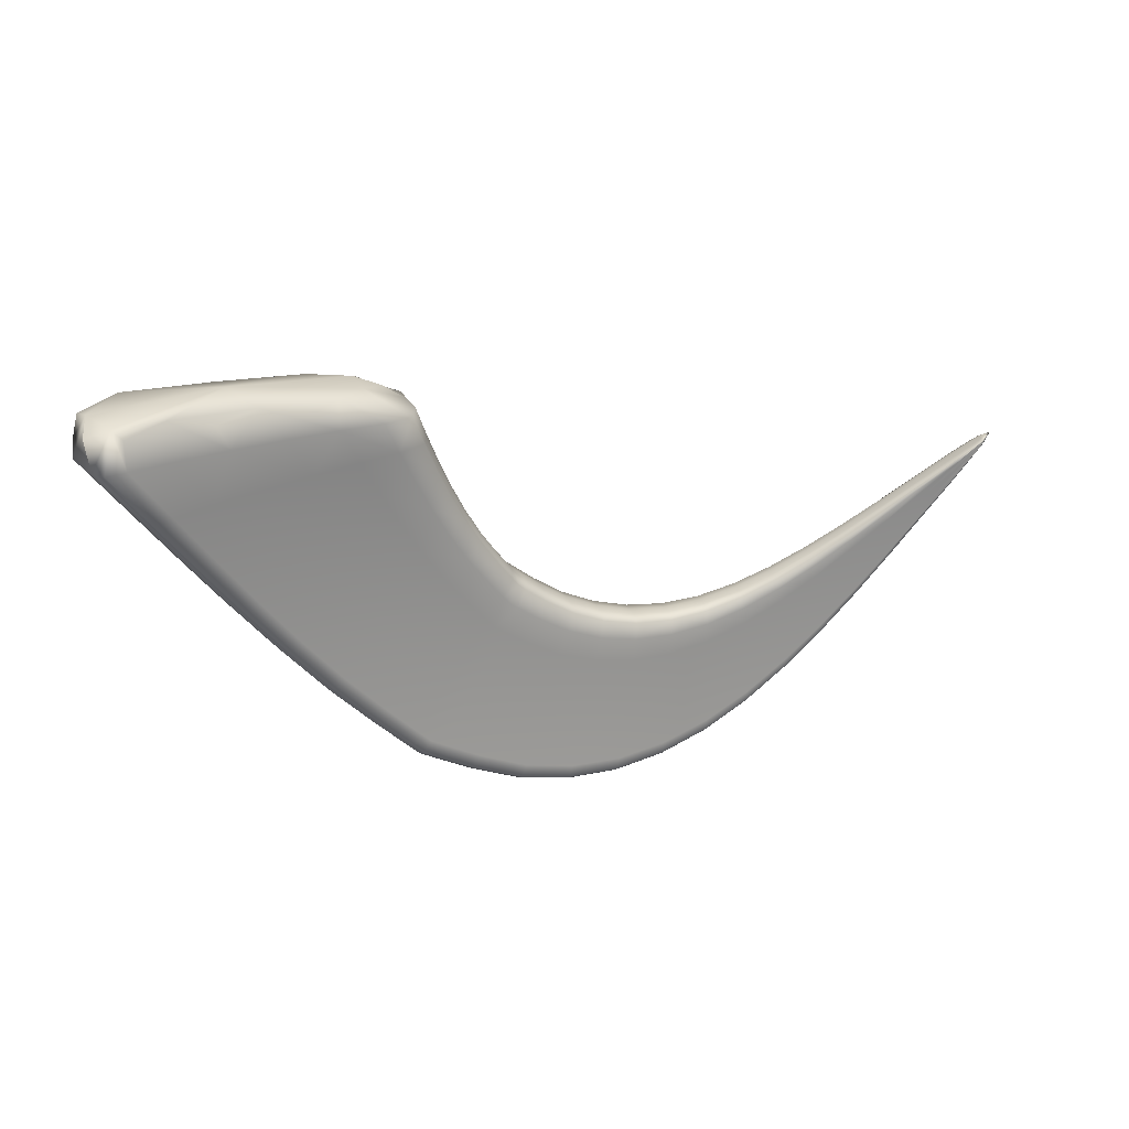
<metadata>
{"format":"obj","ext":"obj","renderer":"f3d","projection":"perspective","resolution":1024,"background":"white","views":[{"elev":-51.7,"azim":-0.1,"up":"+Z"}]}
</metadata>
<code>
v -0.6922 2.4 -0.02311
v -4.499 1.458 -1.144
v -2.845 3.598 -0.8351
v -2.54 2.838 -0.7037
v -0.6951 2.355 -0.07333
v -1.561 3.354 -0.3939
v -1.595 2.891 -0.3925
v -1.541 3.294 -0.4984
v -0.6872 2.384 -0.08701
v -0.9233 2.687 -0.1044
v -0.9152 2.657 -0.1881
v -0.9134 2.674 -0.1784
v -0.6877 2.39 -0.07289
v -1.539 3.339 -0.4931
v -1.228 3.039 -0.2397
v -1.212 3.026 -0.3246
v -1.215 2.995 -0.3325
v -1.559 3.15 -0.4632
v -0.6897 2.373 -0.08541
v -0.9263 2.609 -0.18
v -1.234 2.899 -0.313
v -0.9475 2.523 -0.1574
v -0.6925 2.361 -0.08371
v -0.9382 2.557 -0.1715
v -1.579 2.996 -0.4277
v -1.254 2.795 -0.2931
v -1.27 2.725 -0.2699
v -2.754 3.487 -1.012
v -1.944 3.591 -0.5584
v -1.91 3.512 -0.68
v -1.913 3.572 -0.6781
v -2.786 3.563 -1.016
v -2.383 3.686 -0.7131
v -2.34 3.661 -0.8608
v -2.325 3.589 -0.8593
v -2.68 3.257 -0.9041
v -1.915 3.325 -0.6236
v -2.299 3.368 -0.7772
v -1.925 2.983 -0.5155
v -1.919 3.122 -0.5666
v -2.595 3.008 -0.7944
v -2.268 3.129 -0.694
v -2.249 2.965 -0.6233
v -0.7008 2.371 -0.007299
v -1.623 2.931 -0.2618
v -0.9588 2.546 -0.06406
v -0.6986 2.363 -0.03577
v -0.9555 2.531 -0.1017
v -1.613 2.898 -0.312
v -1.283 2.733 -0.2023
v -1.288 2.757 -0.1584
v -0.6989 2.382 -0.003696
v -1.606 3.062 -0.2901
v -0.949 2.591 -0.06879
v -1.272 2.845 -0.1737
v -0.696 2.393 -0.006254
v -0.9361 2.643 -0.08114
v -1.584 3.22 -0.3358
v -1.25 2.95 -0.201
v -2.615 2.902 -0.5004
v -1.965 3.033 -0.3629
v -1.949 2.99 -0.42
v -2.574 2.848 -0.5736
v -2.279 2.973 -0.5107
v -2.306 3.023 -0.4458
v -2.694 3.119 -0.5797
v -1.963 3.206 -0.4072
v -2.336 3.229 -0.5082
v -1.956 3.414 -0.4757
v -2.782 3.379 -0.6972
v -2.366 3.477 -0.6022
v -3.336 1.626 -0.7997
v -3.69 2.907 -0.9645
v -2.943 2.389 -0.7748
v -3.517 2.802 -1.203
v -3.24 3.379 -0.9121
v -3.114 3.263 -1.118
v -3.164 3.335 -1.123
v -3.593 2.856 -1.209
v -3.361 3.278 -0.9296
v -3.28 3.232 -1.15
v -3.223 3.163 -1.145
v -3.317 2.655 -1.052
v -2.988 3.051 -0.9895
v -3.079 2.963 -1.01
v -2.751 2.664 -0.7508
v -2.846 2.821 -0.8581
v -3.094 2.495 -0.8986
v -2.917 2.746 -0.8726
v -2.808 2.599 -0.7607
v -4.274 1.431 -1.373
v -4.049 2.409 -1.014
v -3.836 2.325 -1.274
v -3.935 2.355 -1.284
v -4.426 1.415 -1.386
v -4.38 1.869 -1.087
v -4.251 1.817 -1.378
v -4.129 1.813 -1.36
v -3.953 1.496 -1.172
v -3.568 2.253 -1.099
v -3.795 1.826 -1.15
v -3.068 2.127 -0.7818
v -3.27 2.176 -0.9214
v -3.58 1.57 -0.9641
v -3.423 1.841 -0.9424
v -3.167 1.856 -0.7838
v -3.051 2.452 -0.5283
v -2.843 2.73 -0.5265
v -2.788 2.677 -0.6066
v -2.98 2.408 -0.6158
v -2.846 2.613 -0.6123
v -2.904 2.664 -0.5301
v -3.26 2.595 -0.6312
v -2.976 2.933 -0.618
v -3.056 2.856 -0.6249
v -3.127 3.176 -0.7531
v -3.502 2.767 -0.7834
v -3.23 3.087 -0.7647
v -3.463 1.661 -0.5645
v -3.19 2.185 -0.5186
v -3.104 2.152 -0.6113
v -3.341 1.659 -0.6381
v -3.203 1.887 -0.6023
v -3.302 1.907 -0.5058
v -3.796 1.606 -0.6869
v -3.467 2.258 -0.6344
v -3.649 1.9 -0.6404
v -3.792 2.343 -0.8073
v -4.208 1.529 -0.8942
v -4.057 1.888 -0.8442
v -4.357 1.452 -1.005
v -4.537 1.594 -1.136
v -4.259 1.882 -0.9555
v -4.182 1.656 -0.8709
v -2.825 3.51 -0.7594
v -2.614 3.665 -0.779
v -2.38 3.602 -0.652
v -2.576 3.448 -0.6543
v -2.559 2.904 -0.751
v -2.401 2.913 -0.6673
v -2.254 3.029 -0.6612
v -2.436 3.083 -0.7481
v -1.587 2.932 -0.4136
v -1.432 2.815 -0.3305
v -1.263 2.752 -0.2852
v -1.415 2.902 -0.3592
v -1.537 3.324 -0.5061
v -1.374 3.151 -0.4129
v -1.212 3.015 -0.3367
v -1.371 3.19 -0.4063
v -0.9128 2.667 -0.1899
v -0.7683 2.481 -0.1244
v -0.6586 2.352 -0.07057
v -0.7678 2.491 -0.1141
v -0.775 2.505 -0.04499
v -0.9174 2.684 -0.1423
v -0.6611 2.36 -0.03782
v -1.389 3.203 -0.3149
v -1.548 3.358 -0.4471
v -1.218 3.04 -0.2842
v -1.073 2.866 -0.1694
v -1.061 2.853 -0.2486
v -1.063 2.829 -0.2575
v -1.549 3.23 -0.4826
v -1.394 3.031 -0.3863
v -1.224 2.952 -0.3238
v -0.774 2.457 -0.1206
v -0.6596 2.348 -0.06999
v -0.9201 2.636 -0.1845
v -1.079 2.757 -0.2442
v -0.7853 2.415 -0.1065
v -0.6625 2.335 -0.06816
v -0.7802 2.431 -0.1167
v -0.9431 2.535 -0.168
v -0.6611 2.341 -0.06901
v -0.9324 2.582 -0.1756
v -1.569 3.071 -0.4445
v -1.245 2.845 -0.3026
v -1.096 2.679 -0.2304
v -1.109 2.627 -0.212
v -2.769 3.536 -1.036
v -2.541 3.561 -0.94
v -2.331 3.636 -0.8773
v -2.563 3.635 -0.9428
v -1.909 3.552 -0.6924
v -1.719 3.417 -0.5882
v -1.719 3.47 -0.5845
v -1.745 3.486 -0.476
v -1.928 3.597 -0.6237
v -2.821 3.599 -0.9348
v -2.363 3.691 -0.7944
v -2.158 3.659 -0.6385
v -2.122 3.638 -0.7713
v -2.114 3.571 -0.7715
v -2.722 3.386 -0.9635
v -2.492 3.332 -0.8448
v -2.314 3.492 -0.8224
v -1.733 3.251 -0.5431
v -1.912 3.429 -0.6546
v -2.105 3.365 -0.7025
v -1.76 2.949 -0.4549
v -1.747 3.071 -0.4975
v -1.92 3.037 -0.5442
v -1.917 3.22 -0.5936
v -2.637 3.129 -0.8465
v -2.283 3.244 -0.7334
v -2.094 3.141 -0.6328
v -2.089 2.989 -0.5722
v -1.238 3.003 -0.2152
v -1.413 3.092 -0.267
v -1.573 3.299 -0.3598
v -1.621 2.907 -0.2786
v -1.455 2.851 -0.2096
v -1.288 2.74 -0.1739
v -1.448 2.822 -0.2565
v -0.6675 2.345 -0.01356
v -0.7908 2.424 -0.0567
v -0.9584 2.537 -0.07805
v -0.7935 2.435 -0.02227
v -0.6648 2.337 -0.04707
v -0.9518 2.524 -0.1317
v -1.604 2.886 -0.3543
v -1.277 2.723 -0.2383
v -1.119 2.635 -0.1504
v -1.124 2.655 -0.1097
v -1.617 2.988 -0.2694
v -1.437 2.96 -0.231
v -1.282 2.795 -0.1613
v -0.6678 2.351 -0.001436
v -0.955 2.566 -0.06308
v -0.7886 2.458 -0.02242
v -1.109 2.721 -0.1194
v -0.6646 2.364 -0.004253
v -0.782 2.484 -0.02831
v -0.9296 2.67 -0.0875
v -0.6662 2.357 -0.002809
v -0.9426 2.617 -0.07486
v -1.595 3.14 -0.3123
v -1.261 2.897 -0.1871
v -1.091 2.8 -0.1389
v -2.592 2.862 -0.5218
v -2.466 2.975 -0.4768
v -2.293 2.986 -0.4654
v -2.432 2.922 -0.5459
v -1.793 2.994 -0.3136
v -1.781 2.956 -0.3672
v -1.959 3.002 -0.381
v -1.936 2.976 -0.4695
v -2.55 2.829 -0.6395
v -2.261 2.956 -0.5683
v -2.116 2.996 -0.4683
v -2.138 3.043 -0.4073
v -2.651 2.995 -0.5268
v -2.519 3.19 -0.548
v -2.321 3.112 -0.466
v -1.782 3.147 -0.3496
v -1.966 3.108 -0.3764
v -2.149 3.234 -0.4607
v -1.765 3.33 -0.4062
v -1.952 3.519 -0.5119
v -1.96 3.309 -0.4406
v -2.738 3.248 -0.6369
v -2.351 3.352 -0.554
v -2.158 3.465 -0.5419
v -3.501 1.562 -0.8904
v -3.211 1.719 -0.7849
v -3.266 1.847 -0.8619
v -3.493 1.672 -0.9547
v -2.999 2.429 -0.8377
v -2.868 2.509 -0.7672
v -2.848 2.656 -0.818
v -2.995 2.64 -0.884
v -3.559 2.834 -1.236
v -3.352 3.012 -1.169
v -3.253 3.206 -1.174
v -3.417 3.074 -1.174
v -3.14 3.308 -1.146
v -2.96 3.37 -1.073
v -3.002 3.444 -1.078
v -3.07 3.484 -0.8799
v -3.213 3.375 -1.028
v -3.505 3.123 -0.9433
v -3.659 2.894 -1.099
v -3.332 3.272 -1.051
v -3.305 3.336 -0.925
v -3.226 3.291 -1.141
v -3.173 3.221 -1.136
v -3.43 2.737 -1.135
v -3.184 2.834 -1.028
v -3.16 3.075 -1.084
v -2.857 3.148 -0.9538
v -3.059 3.17 -1.06
v -3.038 3.013 -1.003
v -2.663 2.744 -0.7319
v -2.741 2.908 -0.8319
v -2.786 2.725 -0.8059
v -2.916 2.932 -0.9206
v -3.203 2.573 -0.9717
v -2.996 2.851 -0.938
v -2.886 2.787 -0.8682
v -2.785 2.633 -0.7582
v -4.319 1.383 -1.367
v -4.268 1.552 -1.412
v -4.198 1.81 -1.406
v -4.4 1.543 -1.436
v -3.891 2.34 -1.312
v -3.679 2.571 -1.237
v -3.767 2.614 -1.245
v -3.872 2.666 -0.9872
v -4.014 2.388 -1.163
v -4.439 1.397 -1.245
v -4.344 1.842 -1.25
v -4.218 2.142 -1.047
v -4.096 2.089 -1.328
v -3.985 2.071 -1.314
v -4.129 1.426 -1.244
v -3.902 1.61 -1.182
v -3.982 1.819 -1.265
v -3.445 2.46 -1.075
v -3.718 2.293 -1.195
v -3.684 2.042 -1.123
v -3.009 2.26 -0.7794
v -3.185 2.34 -0.9107
v -3.145 2.144 -0.8518
v -3.415 2.214 -1.005
v -3.796 1.499 -1.048
v -3.604 1.834 -1.04
v -3.349 2.01 -0.9316
v -3.12 1.992 -0.783
v -3.315 3.203 -0.8386
v -3.349 2.953 -0.7721
v -3.622 2.853 -0.8642
v -3.006 2.422 -0.5532
v -2.97 2.574 -0.5297
v -2.869 2.628 -0.5536
v -2.906 2.526 -0.6142
v -2.699 2.755 -0.5937
v -2.81 2.692 -0.5494
v -2.747 2.809 -0.5165
v -2.76 2.658 -0.6791
v -2.947 2.389 -0.6954
v -2.816 2.594 -0.6868
v -2.822 2.646 -0.6116
v -2.878 2.699 -0.5304
v -3.143 2.514 -0.5631
v -3.146 2.746 -0.6276
v -2.972 2.747 -0.5621
v -2.902 2.817 -0.5573
v -2.857 3.02 -0.6027
v -3.021 2.898 -0.6241
v -2.98 3.273 -0.7301
v -3.201 3.299 -0.8245
v -3.051 3.053 -0.6837
v -3.38 2.68 -0.7051
v -3.143 2.97 -0.6929
v -3.183 3.137 -0.7623
v -3.469 1.619 -0.6268
v -3.352 1.766 -0.5001
v -3.234 1.9 -0.5317
v -3.246 1.753 -0.598
v -3.124 2.321 -0.5243
v -3.046 2.282 -0.6145
v -3.133 2.166 -0.5445
v -3.068 2.134 -0.6961
v -3.41 1.6 -0.7508
v -3.163 1.871 -0.6919
v -3.156 2.02 -0.607
v -3.249 2.047 -0.5122
v -3.658 1.594 -0.6519
v -3.733 1.718 -0.647
v -3.453 1.905 -0.552
v -3.367 2.431 -0.633
v -3.311 2.217 -0.558
v -3.561 2.08 -0.6365
v -3.65 2.562 -0.7945
v -3.953 2.387 -0.9002
v -3.629 2.3 -0.718
v -4.003 1.525 -0.8159
v -3.852 1.894 -0.7384
v -3.927 2.118 -0.8234
v -4.403 1.624 -0.9941
v -2.603 3.578 -0.7105
v -2.412 2.98 -0.71
v -1.424 2.849 -0.3485
v -1.369 3.176 -0.4188
v -0.7671 2.487 -0.1252
v -0.7709 2.5 -0.07995
v -1.378 3.206 -0.3633
v -1.066 2.865 -0.2105
v -1.06 2.844 -0.2604
v -1.383 3.098 -0.401
v -0.7709 2.471 -0.1227
v -1.07 2.797 -0.2516
v -0.7828 2.421 -0.1151
v -0.7772 2.444 -0.1186
v -1.405 2.965 -0.3721
v -1.088 2.717 -0.237
v -1.103 2.647 -0.2249
v -2.551 3.609 -0.9609
v -1.716 3.452 -0.5981
v -1.731 3.491 -0.5347
v -2.592 3.669 -0.8694
v -2.141 3.665 -0.7114
v -2.115 3.615 -0.7867
v -2.52 3.459 -0.8972
v -1.725 3.343 -0.5679
v -2.11 3.48 -0.7405
v -1.753 2.997 -0.4796
v -1.74 3.158 -0.5191
v -2.464 3.203 -0.794
v -2.1 3.249 -0.6658
v -2.089 3.048 -0.6053
v -1.401 3.158 -0.2859
v -1.454 2.83 -0.2257
v -0.7929 2.429 -0.03542
v -0.7881 2.418 -0.08371
v -1.44 2.811 -0.2956
v -1.114 2.626 -0.1834
v -1.123 2.641 -0.1244
v -1.448 2.898 -0.2147
v -0.7917 2.445 -0.01967
v -1.118 2.683 -0.1105
v -0.7786 2.497 -0.03132
v -0.7853 2.471 -0.02532
v -1.425 3.025 -0.2486
v -1.1 2.76 -0.129
v -1.082 2.84 -0.149
v -2.449 2.936 -0.4972
v -1.79 2.966 -0.3311
v -1.77 2.943 -0.413
v -2.412 2.904 -0.6076
v -2.101 2.98 -0.5218
v -2.129 3.008 -0.4262
v -2.491 3.067 -0.5003
v -1.79 3.06 -0.324
v -2.144 3.125 -0.4242
v -1.756 3.423 -0.4361
v -1.774 3.237 -0.3771
v -2.548 3.318 -0.5997
v -2.154 3.348 -0.5002
v -2.162 3.58 -0.5848
v -3.32 1.697 -0.8677
v -2.916 2.56 -0.8269
v -3.387 3.05 -1.2
v -2.981 3.417 -1.099
v -3.044 3.483 -0.989
v -3.475 3.114 -1.071
v -3.277 3.331 -1.044
v -3.201 3.265 -1.165
v -3.278 2.933 -1.106
v -2.915 3.272 -1.02
v -3.114 3.129 -1.076
v -2.691 2.808 -0.7836
v -2.798 3.024 -0.8898
v -3.087 2.734 -0.9525
v -2.96 2.896 -0.9325
v -2.822 2.693 -0.8146
v -4.344 1.54 -1.464
v -3.728 2.594 -1.273
v -3.839 2.649 -1.129
v -4.5 1.564 -1.306
v -4.182 2.118 -1.203
v -4.048 2.077 -1.356
v -4.108 1.578 -1.308
v -3.577 2.522 -1.164
v -3.853 2.058 -1.228
v -3.075 2.29 -0.8457
v -3.312 2.398 -0.9889
v -3.692 1.642 -1.061
v -3.512 2.025 -1.022
v -3.208 1.997 -0.8569
v -3.449 3.057 -0.8486
v -2.93 2.54 -0.5538
v -2.719 2.77 -0.5388
v -2.673 2.736 -0.6633
v -2.875 2.507 -0.6909
v -2.793 2.627 -0.6852
v -2.844 2.662 -0.5536
v -3.048 2.649 -0.5627
v -2.797 2.9 -0.5454
v -2.942 2.785 -0.562
v -3.04 3.4 -0.7975
v -2.918 3.145 -0.6647
v -3.247 2.848 -0.6978
v -3.102 3.017 -0.6913
v -3.262 3.258 -0.8354
v -3.278 1.765 -0.5256
v -3.073 2.296 -0.5498
v -3.012 2.264 -0.6968
v -3.205 1.738 -0.6899
v -3.118 2.003 -0.6942
v -3.186 2.034 -0.5382
v -3.518 1.747 -0.5509
v -3.231 2.369 -0.5611
v -3.385 2.062 -0.5547
v -3.79 2.628 -0.8806
v -3.508 2.496 -0.7113
v -3.956 1.687 -0.7543
v -3.743 2.099 -0.7267
v -4.109 2.137 -0.9246
v -3.938 1.455 -0.9616
v -0.6241 2.313 -0.02669
f 131 381 132 2
f 132 381 133 96
f 133 381 134 130
f 134 381 131 129
f 135 382 136 3
f 136 382 137 33
f 137 382 138 71
f 138 382 135 70
f 139 383 140 4
f 140 383 141 43
f 141 383 142 42
f 142 383 139 41
f 143 384 144 7
f 144 384 145 27
f 145 384 146 26
f 146 384 143 25
f 147 385 148 8
f 148 385 149 17
f 149 385 150 16
f 150 385 147 14
f 151 386 152 11
f 152 386 153 9
f 153 386 154 13
f 154 386 151 12
f 155 387 156 10
f 156 387 154 12
f 154 387 157 13
f 157 387 155 1
f 158 388 159 6
f 159 388 150 14
f 150 388 160 16
f 160 388 158 15
f 161 389 160 15
f 160 389 162 16
f 162 389 156 12
f 156 389 161 10
f 163 390 151 11
f 151 390 162 12
f 162 390 149 16
f 149 390 163 17
f 164 391 165 18
f 165 391 166 21
f 166 391 148 17
f 148 391 164 8
f 167 392 168 19
f 168 392 152 9
f 152 392 169 11
f 169 392 167 20
f 170 393 169 20
f 169 393 163 11
f 163 393 166 17
f 166 393 170 21
f 171 394 172 5
f 172 394 173 23
f 173 394 174 24
f 174 394 171 22
f 175 395 167 19
f 167 395 176 20
f 176 395 173 24
f 173 395 175 23
f 177 396 146 25
f 146 396 178 26
f 178 396 165 21
f 165 396 177 18
f 179 397 176 24
f 176 397 170 20
f 170 397 178 21
f 178 397 179 26
f 180 398 174 22
f 174 398 179 24
f 179 398 145 26
f 145 398 180 27
f 181 399 182 28
f 182 399 183 35
f 183 399 184 34
f 184 399 181 32
f 185 400 186 30
f 186 400 147 8
f 147 400 187 14
f 187 400 185 31
f 188 401 189 29
f 189 401 187 31
f 187 401 159 14
f 159 401 188 6
f 136 402 190 3
f 190 402 184 32
f 184 402 191 34
f 191 402 136 33
f 192 403 191 33
f 191 403 193 34
f 193 403 189 31
f 189 403 192 29
f 194 404 185 30
f 185 404 193 31
f 193 404 183 34
f 183 404 194 35
f 195 405 196 36
f 196 405 197 38
f 197 405 182 35
f 182 405 195 28
f 198 406 164 18
f 164 406 186 8
f 186 406 199 30
f 199 406 198 37
f 200 407 199 37
f 199 407 194 30
f 194 407 197 35
f 197 407 200 38
f 201 408 143 7
f 143 408 202 25
f 202 408 203 40
f 203 408 201 39
f 177 409 198 18
f 198 409 204 37
f 204 409 202 40
f 202 409 177 25
f 205 410 142 41
f 142 410 206 42
f 206 410 196 38
f 196 410 205 36
f 207 411 204 40
f 204 411 200 37
f 200 411 206 38
f 206 411 207 42
f 208 412 203 39
f 203 412 207 40
f 207 412 141 42
f 141 412 208 43
f 158 413 209 15
f 209 413 210 59
f 210 413 211 58
f 211 413 158 6
f 212 414 213 45
f 213 414 214 51
f 214 414 215 50
f 215 414 212 49
f 216 415 217 47
f 217 415 218 48
f 218 415 219 46
f 219 415 216 44
f 220 416 171 5
f 171 416 221 22
f 221 416 217 48
f 217 416 220 47
f 144 417 222 7
f 222 417 215 49
f 215 417 223 50
f 223 417 144 27
f 180 418 223 27
f 223 418 224 50
f 224 418 221 48
f 221 418 180 22
f 225 419 218 46
f 218 419 224 48
f 224 419 214 50
f 214 419 225 51
f 213 420 226 45
f 226 420 227 53
f 227 420 228 55
f 228 420 213 51
f 229 421 219 44
f 219 421 230 46
f 230 421 231 54
f 231 421 229 52
f 225 422 228 51
f 228 422 232 55
f 232 422 230 54
f 230 422 225 46
f 155 423 233 1
f 233 423 234 56
f 234 423 235 57
f 235 423 155 10
f 236 424 231 52
f 231 424 237 54
f 237 424 234 57
f 234 424 236 56
f 227 425 238 53
f 238 425 210 58
f 210 425 239 59
f 239 425 227 55
f 237 426 232 54
f 232 426 239 55
f 239 426 240 59
f 240 426 237 57
f 161 427 235 10
f 235 427 240 57
f 240 427 209 59
f 209 427 161 15
f 241 428 242 60
f 242 428 243 65
f 243 428 244 64
f 244 428 241 63
f 245 429 212 45
f 212 429 246 49
f 246 429 247 62
f 247 429 245 61
f 222 430 201 7
f 201 430 248 39
f 248 430 246 62
f 246 430 222 49
f 249 431 244 63
f 244 431 250 64
f 250 431 140 43
f 140 431 249 4
f 251 432 248 62
f 248 432 208 39
f 208 432 250 43
f 250 432 251 64
f 252 433 247 61
f 247 433 251 62
f 251 433 243 64
f 243 433 252 65
f 253 434 254 66
f 254 434 255 68
f 255 434 242 65
f 242 434 253 60
f 256 435 226 53
f 226 435 245 45
f 245 435 257 61
f 257 435 256 67
f 258 436 257 67
f 257 436 252 61
f 252 436 255 65
f 255 436 258 68
f 188 437 211 6
f 211 437 259 58
f 259 437 260 69
f 260 437 188 29
f 238 438 256 53
f 256 438 261 67
f 261 438 259 69
f 259 438 238 58
f 262 439 138 70
f 138 439 263 71
f 263 439 254 68
f 254 439 262 66
f 264 440 261 69
f 261 440 258 67
f 258 440 263 68
f 263 440 264 71
f 192 441 260 29
f 260 441 264 69
f 264 441 137 71
f 137 441 192 33
f 265 442 266 72
f 266 442 267 106
f 267 442 268 105
f 268 442 265 104
f 269 443 270 74
f 270 443 271 90
f 271 443 272 89
f 272 443 269 88
f 273 444 274 75
f 274 444 275 82
f 275 444 276 81
f 276 444 273 79
f 277 445 278 77
f 278 445 181 28
f 181 445 279 32
f 279 445 277 78
f 280 446 281 76
f 281 446 279 78
f 279 446 190 32
f 190 446 280 3
f 282 447 283 73
f 283 447 276 79
f 276 447 284 81
f 284 447 282 80
f 285 448 284 80
f 284 448 286 81
f 286 448 281 78
f 281 448 285 76
f 287 449 277 77
f 277 449 286 78
f 286 449 275 81
f 275 449 287 82
f 288 450 289 83
f 289 450 290 85
f 290 450 274 82
f 274 450 288 75
f 291 451 195 36
f 195 451 278 28
f 278 451 292 77
f 292 451 291 84
f 293 452 292 84
f 292 452 287 77
f 287 452 290 82
f 290 452 293 85
f 294 453 139 4
f 139 453 295 41
f 295 453 296 87
f 296 453 294 86
f 205 454 291 36
f 291 454 297 84
f 297 454 295 87
f 295 454 205 41
f 298 455 272 88
f 272 455 299 89
f 299 455 289 85
f 289 455 298 83
f 300 456 297 87
f 297 456 293 84
f 293 456 299 85
f 299 456 300 89
f 301 457 296 86
f 296 457 300 87
f 300 457 271 89
f 271 457 301 90
f 302 458 303 91
f 303 458 304 98
f 304 458 305 97
f 305 458 302 95
f 306 459 307 93
f 307 459 273 75
f 273 459 308 79
f 308 459 306 94
f 309 460 310 92
f 310 460 308 94
f 308 460 283 79
f 283 460 309 73
f 132 461 311 2
f 311 461 305 95
f 305 461 312 97
f 312 461 132 96
f 313 462 312 96
f 312 462 314 97
f 314 462 310 94
f 310 462 313 92
f 315 463 306 93
f 306 463 314 94
f 314 463 304 97
f 304 463 315 98
f 316 464 317 99
f 317 464 318 101
f 318 464 303 98
f 303 464 316 91
f 319 465 288 83
f 288 465 307 75
f 307 465 320 93
f 320 465 319 100
f 321 466 320 100
f 320 466 315 93
f 315 466 318 98
f 318 466 321 101
f 322 467 269 74
f 269 467 323 88
f 323 467 324 103
f 324 467 322 102
f 298 468 319 83
f 319 468 325 100
f 325 468 323 103
f 323 468 298 88
f 326 469 268 104
f 268 469 327 105
f 327 469 317 101
f 317 469 326 99
f 328 470 325 103
f 325 470 321 100
f 321 470 327 101
f 327 470 328 105
f 329 471 324 102
f 324 471 328 103
f 328 471 267 105
f 267 471 329 106
f 282 472 330 80
f 330 472 331 118
f 331 472 332 117
f 332 472 282 73
f 333 473 334 107
f 334 473 335 112
f 335 473 336 111
f 336 473 333 110
f 241 474 337 63
f 337 474 338 109
f 338 474 339 108
f 339 474 241 60
f 249 475 294 4
f 294 475 340 86
f 340 475 337 109
f 337 475 249 63
f 270 476 341 74
f 341 476 336 110
f 336 476 342 111
f 342 476 270 90
f 301 477 342 90
f 342 477 343 111
f 343 477 340 109
f 340 477 301 86
f 344 478 338 108
f 338 478 343 109
f 343 478 335 111
f 335 478 344 112
f 334 479 345 107
f 345 479 346 113
f 346 479 347 115
f 347 479 334 112
f 253 480 339 60
f 339 480 348 108
f 348 480 349 114
f 349 480 253 66
f 344 481 347 112
f 347 481 350 115
f 350 481 348 114
f 348 481 344 108
f 280 482 135 3
f 135 482 351 70
f 351 482 352 116
f 352 482 280 76
f 262 483 349 66
f 349 483 353 114
f 353 483 351 116
f 351 483 262 70
f 346 484 354 113
f 354 484 331 117
f 331 484 355 118
f 355 484 346 115
f 353 485 350 114
f 350 485 355 115
f 355 485 356 118
f 356 485 353 116
f 285 486 352 76
f 352 486 356 116
f 356 486 330 118
f 330 486 285 80
f 357 487 358 119
f 358 487 359 124
f 359 487 360 123
f 360 487 357 122
f 361 488 333 107
f 333 488 362 110
f 362 488 363 121
f 363 488 361 120
f 341 489 322 74
f 322 489 364 102
f 364 489 362 121
f 362 489 341 110
f 365 490 360 122
f 360 490 366 123
f 366 490 266 106
f 266 490 365 72
f 367 491 364 121
f 364 491 329 102
f 329 491 366 106
f 366 491 367 123
f 368 492 363 120
f 363 492 367 121
f 367 492 359 123
f 359 492 368 124
f 369 493 370 125
f 370 493 371 127
f 371 493 358 124
f 358 493 369 119
f 372 494 345 113
f 345 494 361 107
f 361 494 373 120
f 373 494 372 126
f 374 495 373 126
f 373 495 368 120
f 368 495 371 124
f 371 495 374 127
f 309 496 332 73
f 332 496 375 117
f 375 496 376 128
f 376 496 309 92
f 354 497 372 113
f 372 497 377 126
f 377 497 375 128
f 375 497 354 117
f 378 498 134 129
f 134 498 379 130
f 379 498 370 127
f 370 498 378 125
f 380 499 377 128
f 377 499 374 126
f 374 499 379 127
f 379 499 380 130
f 313 500 376 92
f 376 500 380 128
f 380 500 133 130
f 133 500 313 96
f 131 501 378 129
f 378 501 369 125
f 369 501 357 119
f 357 501 365 122
f 365 501 265 72
f 265 501 326 104
f 326 501 316 99
f 316 501 302 91
f 302 501 311 95
f 311 501 131 2
f 153 502 168 9
f 168 502 175 19
f 175 502 172 23
f 172 502 220 5
f 220 502 216 47
f 216 502 229 44
f 229 502 236 52
f 236 502 233 56
f 233 502 157 1
f 157 502 153 13

</code>
